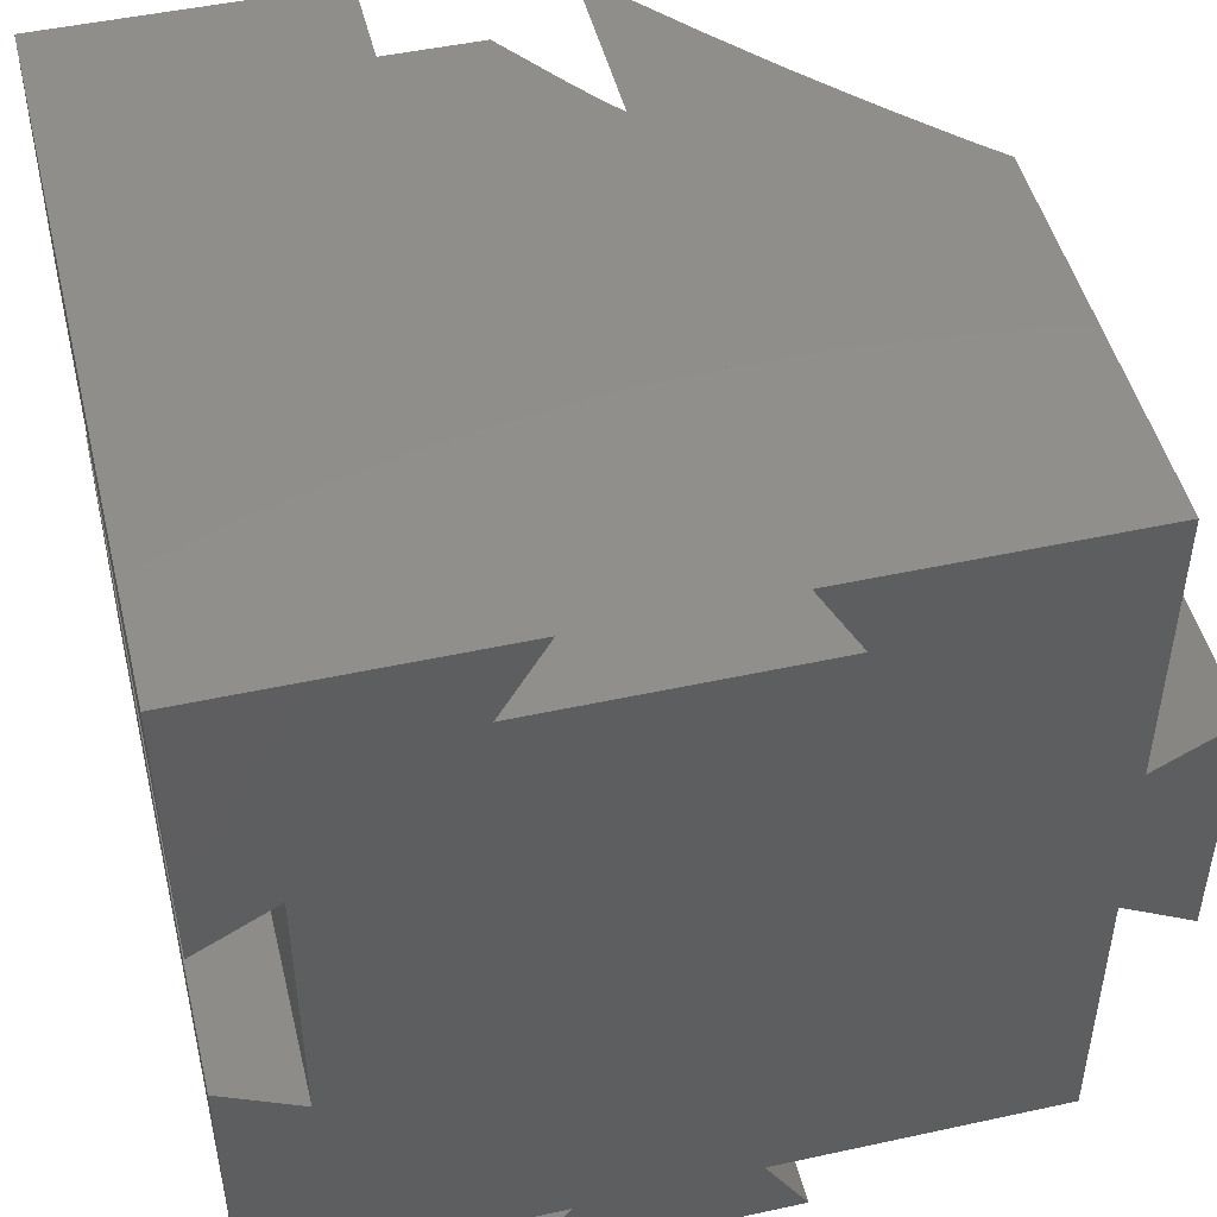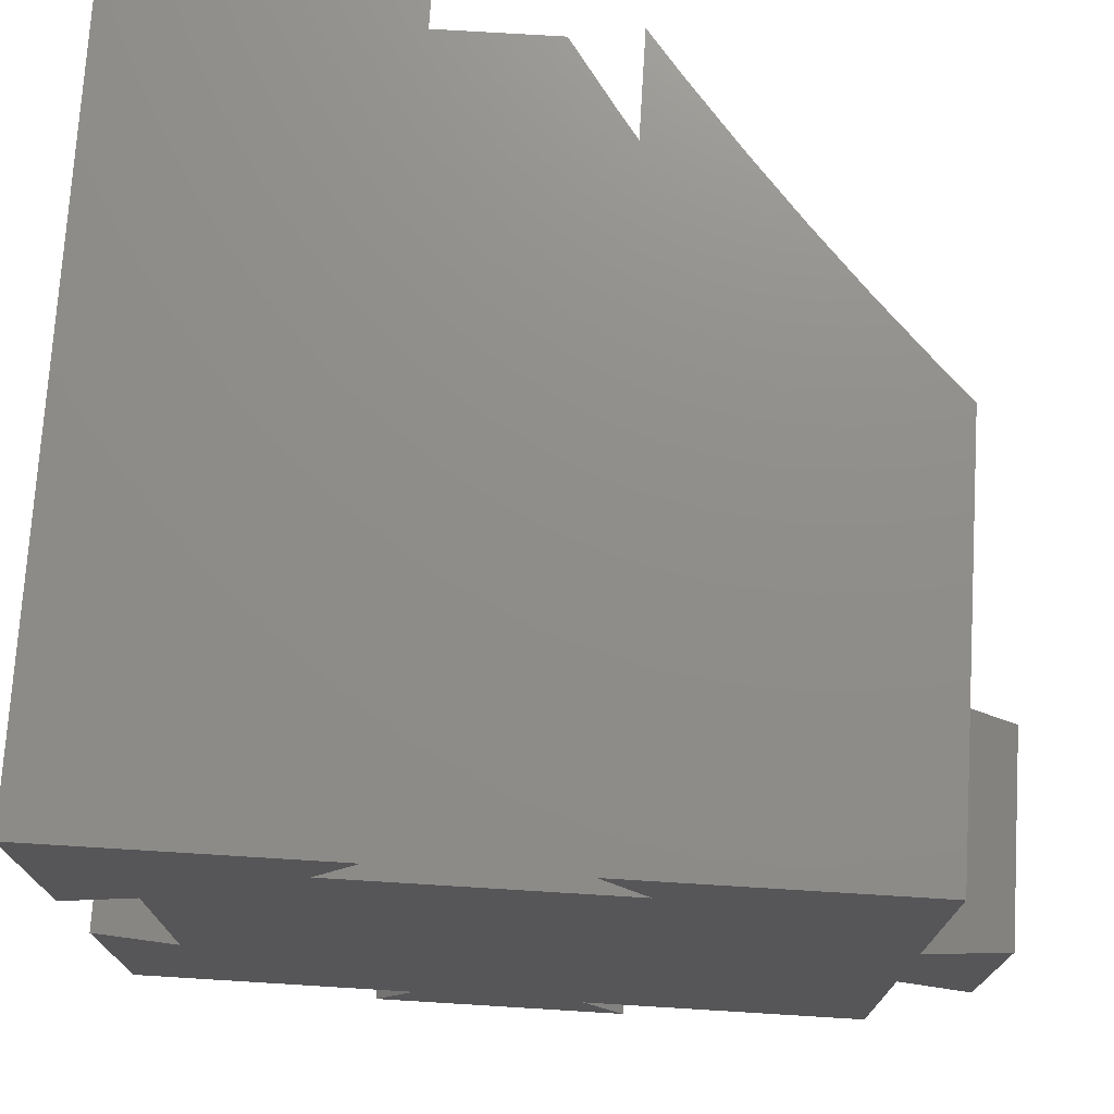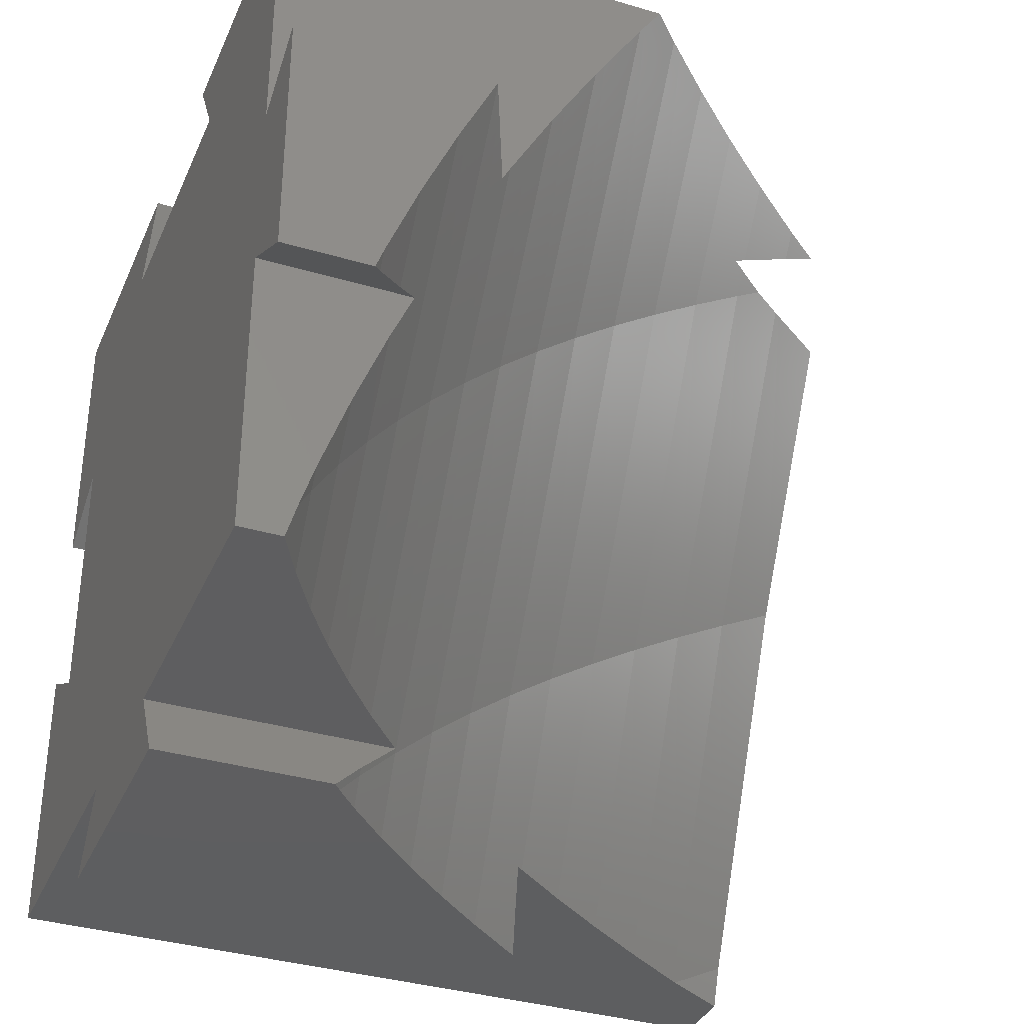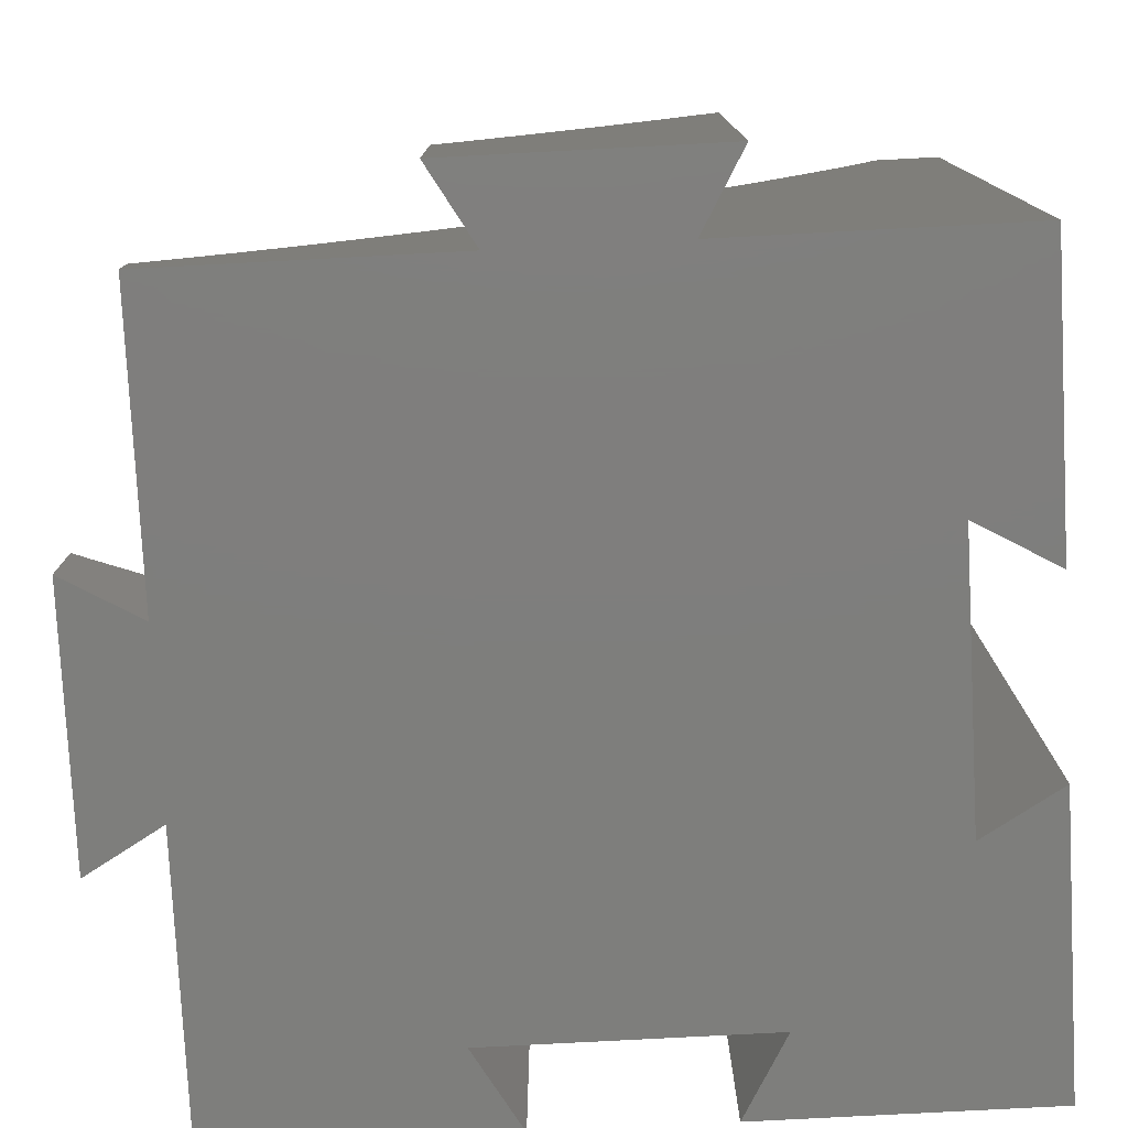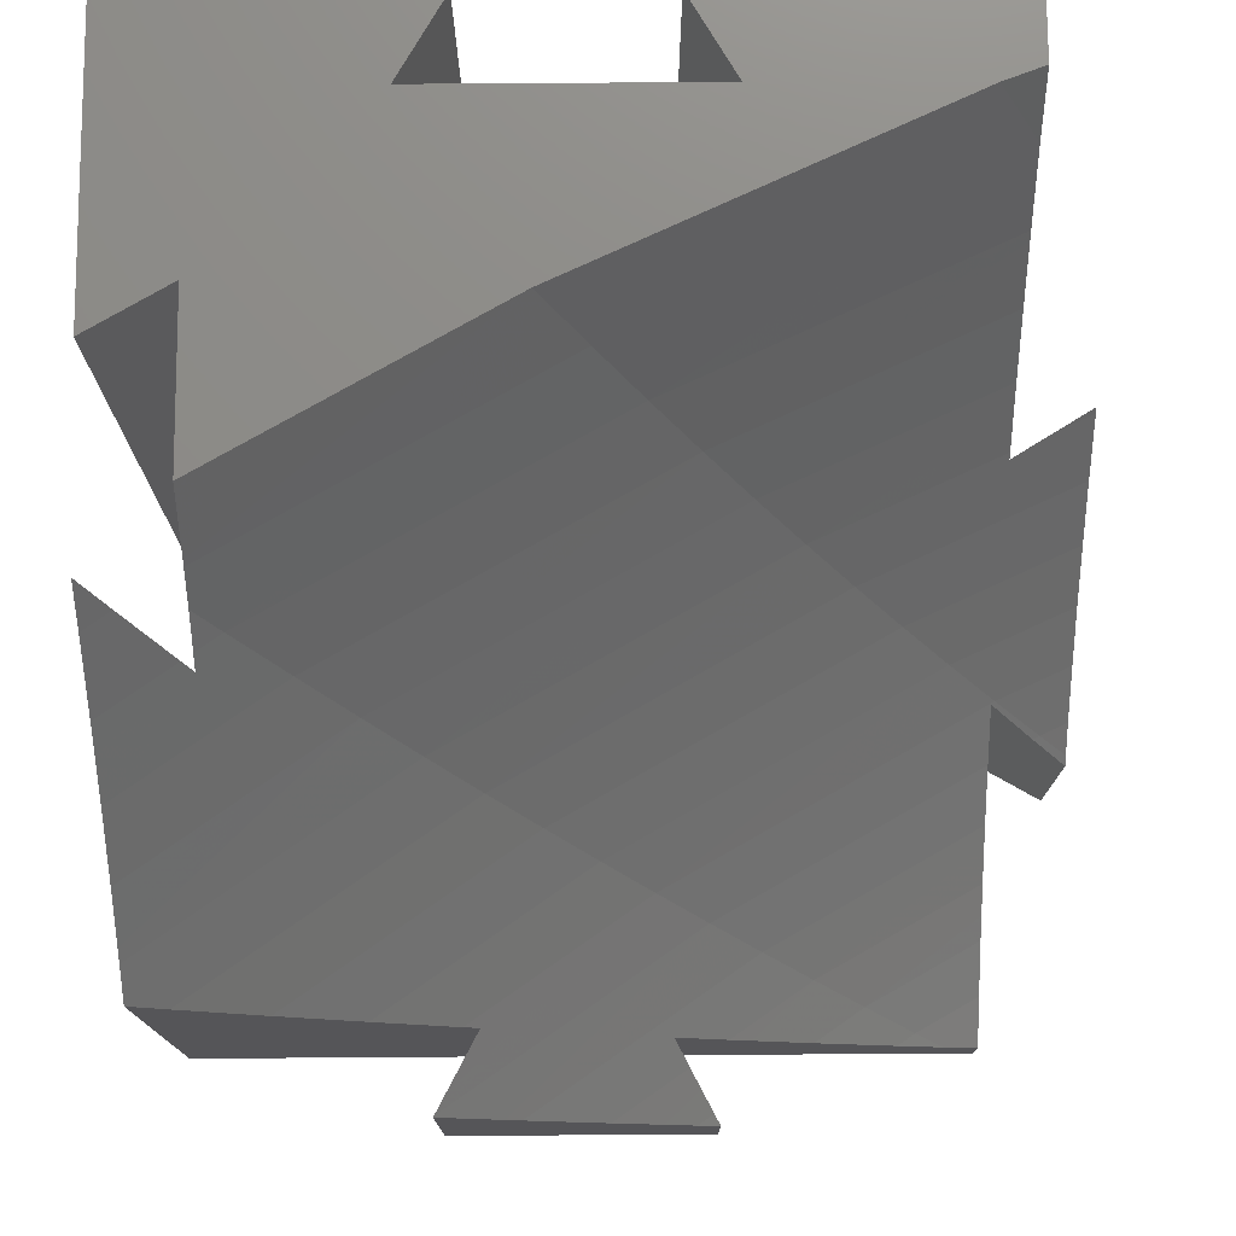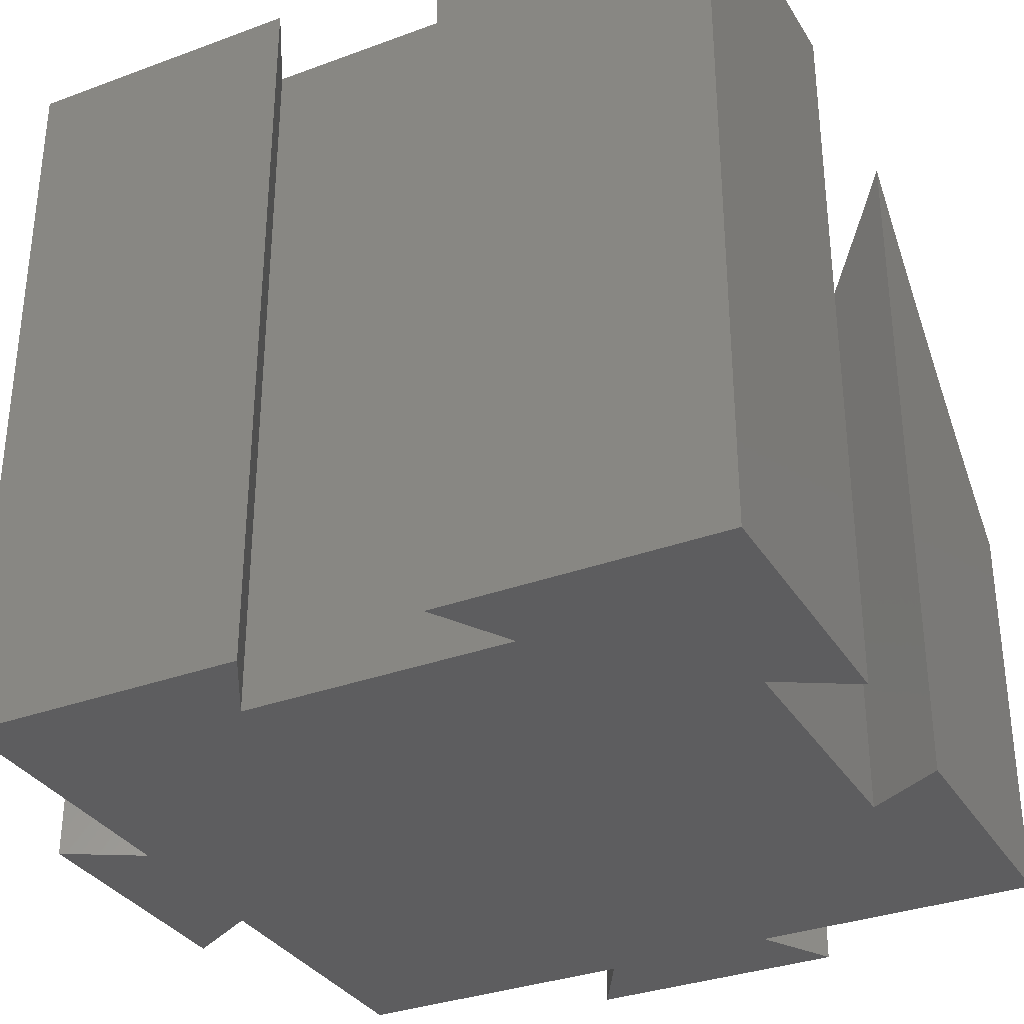
<metadata>
{"format":"stl","ext":"stl","renderer":"f3d","projection":"perspective","resolution":1024,"background":"white","views":[{"elev":48.2,"azim":166.3,"up":"+Y"},{"elev":73.8,"azim":-176.5,"up":"+Y"},{"elev":-35.7,"azim":-111.4,"up":"+Y"},{"elev":-78.0,"azim":3.0,"up":"+Z"},{"elev":75.8,"azim":-90.4,"up":"+Z"},{"elev":-33.0,"azim":117.0,"up":"+Z"}]}
</metadata>
<code>
# stl→obj: 148 verts, 292 faces
v -50 -11.55 0
v -50 -18.31 16.86
v -50 -11.55 19.8
v -50 -21.07 15.76
v -50 -28.95 12.63
v -50 -30.65 12.02
v -50 -39.58 8.827
v -50 -50 0
v -50 -40.2 8.631
v -50 -45.48 6.948
v -50 -50 5.627
v -50 50 0
v -50 46.51 51.66
v -50 50 54
v -50 45.39 50.9
v -50 36.8 45.47
v -50 34.78 44.19
v -50 27.11 39.63
v -50 24.17 37.89
v -50 17.44 34.16
v -50 11.55 0
v -50 13.56 32.01
v -50 11.55 30.97
v 50 -50 99.8
v 50 -12.12 0
v 50 -12.12 99.8
v 50 -50 0
v 50 12.12 99.8
v 50 50 0
v 50 50 99.8
v 50 12.12 0
v -12.12 50 0
v -16.48 50 90.7
v -12.12 50 96.15
v -17.98 50 88.91
v -23.83 50 81.91
v -26.73 50 78.61
v -31.18 50 73.53
v -35.51 50 68.84
v -38.52 50 65.57
v -44.33 50 59.6
v -45.86 50 58.03
v 12.12 50 99.8
v 12.12 50 0
v -43.89 -50 8.827
v -42.27 -50 9.776
v -11.55 -50 0
v -37.41 -50 12.63
v -34.53 -50 14.5
v -30.92 -50 16.86
v -26.82 -50 19.77
v -24.42 -50 21.49
v -19.14 -50 25.59
v -17.92 -50 26.54
v -11.55 -50 31.89
v 36.12 -50 91.17
v 41.22 -50 99.8
v 36.09 -50 91.12
v 35.82 -50 90.7
v 35.78 -50 90.64
v 29.9 -50 81.91
v 29.08 -50 80.74
v 23.99 -50 73.53
v 22.37 -50 71.34
v 18.09 -50 65.57
v 15.64 -50 62.44
v 12.18 -50 58.03
v 11.55 -50 57.26
v 11.55 -50 0
v -60 17.32 0
v -60 8.939 22.49
v -60 17.32 26.48
v -60 6.832 21.49
v -60 -0.7144 18.19
v -60 -3.786 16.86
v -60 -17.32 0
v -60 -10.35 14.24
v -60 -14.41 12.63
v -60 -17.32 11.59
v -57.45 15.85 27.63
v -59.86 17.24 26.54
v -58.57 -16.49 12.63
v -55.77 -14.88 14.88
v -53.33 -13.47 16.86
v -17.32 -60 0
v -16.16 -60 23.56
v -17.32 -60 22.66
v -12.69 -60 26.54
v 17.32 -60 0
v -12.14 -60 27.06
v -6.815 -60 32.01
v -5.341 -60 33.48
v -0.9324 -60 37.89
v 1.437 -60 40.42
v 4.955 -60 44.19
v 8.197 -60 47.88
v 10.85 -60 50.9
v 14.94 -60 55.84
v 16.75 -60 58.03
v 17.32 -60 58.76
v -14.78 -55.6 26.54
v -14.85 -55.72 26.44
v 14.59 -55.27 58.03
v 39.5 -18.19 99.8
v 39.5 18.19 0
v 39.5 18.19 99.8
v 39.5 -18.19 0
v 18.19 39.5 99.8
v -9.076 39.5 91.48
v -3.183 39.5 99.8
v -9.634 39.5 90.7
v -12.97 39.5 86.19
v -16.56 39.5 81.91
v 18.19 39.5 0
v -17.23 39.5 81.14
v -18.19 39.5 80.05
v -18.19 39.5 0
v -14.1 46.57 90.7
v -14.41 46.04 89.9
v -17.45 40.78 81.91
v -17.81 40.14 80.98
v 17.09 3.601 99.8
v 39.08 -44.33 99.8
v 39.31 -44.85 99.8
v 16.81 4.092 99.8
v 13.98 -2.349 90.7
v 10.84 -8.363 81.91
v -14.36 36.32 81.91
v 7.696 -14.38 73.53
v -17.2 29.8 73.53
v 4.553 -20.39 65.57
v -20.04 23.29 65.57
v 1.411 -26.4 58.03
v -22.88 16.77 58.03
v -1.732 -32.41 50.9
v -25.71 10.25 50.9
v -4.875 -38.42 44.19
v -28.55 3.733 44.19
v -8.017 -44.43 37.89
v -31.39 -2.783 37.89
v -11.16 -50.44 32.01
v -34.23 -9.299 32.01
v -14.3 -56.45 26.54
v -37.07 -15.81 26.54
v -39.91 -22.33 21.49
v -42.75 -28.84 16.86
v -45.59 -35.36 12.63
v -48.43 -41.87 8.827
f 1 2 3
f 1 4 2
f 1 5 4
f 1 6 5
f 1 7 6
f 8 7 1
f 7 8 9
f 9 8 10
f 10 8 11
f 12 13 14
f 12 15 13
f 12 16 15
f 12 17 16
f 12 18 17
f 12 19 18
f 12 20 19
f 21 20 12
f 20 21 22
f 22 21 23
f 24 25 26
f 25 24 27
f 28 29 30
f 29 28 31
f 32 33 34
f 32 35 33
f 32 36 35
f 32 37 36
f 32 38 37
f 32 39 38
f 32 40 39
f 32 41 40
f 32 42 41
f 32 14 42
f 14 32 12
f 29 43 30
f 43 29 44
f 8 45 11
f 8 46 45
f 47 46 8
f 46 47 48
f 48 47 49
f 49 47 50
f 50 47 51
f 51 47 52
f 52 47 53
f 54 47 55
f 53 47 54
f 56 24 57
f 58 24 56
f 59 24 58
f 60 24 59
f 61 24 60
f 27 61 62
f 27 62 63
f 27 63 64
f 27 64 65
f 27 65 66
f 27 66 67
f 27 67 68
f 27 68 69
f 61 27 24
f 70 71 72
f 70 73 71
f 70 74 73
f 70 75 74
f 76 75 70
f 75 76 77
f 77 76 78
f 78 76 79
f 21 80 23
f 21 81 80
f 21 72 81
f 72 21 70
f 1 79 76
f 79 1 82
f 82 1 83
f 83 1 84
f 84 1 3
f 85 86 87
f 85 88 86
f 89 88 85
f 88 89 90
f 90 89 91
f 91 89 92
f 92 89 93
f 93 89 94
f 94 89 95
f 95 89 96
f 96 89 97
f 97 89 98
f 98 89 99
f 99 89 100
f 47 101 55
f 47 102 101
f 87 47 85
f 47 87 102
f 89 68 103
f 89 103 100
f 68 89 69
f 104 105 106
f 105 104 107
f 105 28 106
f 28 105 31
f 25 104 26
f 104 25 107
f 108 109 110
f 108 111 109
f 108 112 111
f 108 113 112
f 114 113 108
f 113 114 115
f 115 114 116
f 116 114 117
f 118 32 34
f 119 32 118
f 120 32 119
f 121 32 120
f 116 32 121
f 32 116 117
f 114 43 44
f 43 114 108
f 30 106 28
f 122 104 106
f 104 123 124
f 125 106 108
f 30 108 106
f 108 30 43
f 104 24 26
f 24 104 124
f 24 124 57
f 104 122 123
f 106 125 122
f 125 108 110
f 89 47 69
f 47 89 85
f 27 107 25
f 107 114 105
f 69 107 27
f 47 107 69
f 117 107 47
f 107 117 114
f 1 47 8
f 105 29 31
f 114 29 105
f 29 114 44
f 47 1 117
f 21 117 1
f 12 117 21
f 117 12 32
f 76 21 1
f 21 76 70
f 57 124 56
f 123 122 126
f 59 123 126
f 123 59 58
f 56 123 58
f 123 56 124
f 125 110 109
f 111 125 109
f 125 111 126
f 122 125 126
f 118 34 33
f 59 127 60
f 127 59 126
f 61 60 127
f 128 111 112
f 111 128 126
f 127 126 128
f 35 118 33
f 118 35 119
f 128 112 113
f 36 119 35
f 119 36 120
f 61 129 62
f 129 61 127
f 63 62 129
f 127 128 130
f 129 127 130
f 128 113 115
f 37 120 36
f 120 37 121
f 116 37 38
f 37 116 121
f 116 128 115
f 130 116 38
f 116 130 128
f 63 131 64
f 131 63 129
f 65 64 131
f 129 130 132
f 131 129 132
f 130 38 39
f 40 130 39
f 130 40 132
f 65 133 66
f 133 65 131
f 67 66 133
f 99 100 103
f 131 132 134
f 133 131 134
f 132 40 41
f 42 132 41
f 132 42 134
f 98 68 135
f 68 98 103
f 103 98 99
f 67 135 68
f 135 67 133
f 97 98 135
f 133 134 136
f 135 133 136
f 15 134 13
f 134 15 136
f 13 42 14
f 42 13 134
f 97 137 96
f 137 97 135
f 95 96 137
f 135 136 138
f 137 135 138
f 17 136 16
f 136 17 138
f 136 15 16
f 95 139 94
f 139 95 137
f 93 94 139
f 139 137 140
f 137 138 140
f 19 138 18
f 138 19 140
f 138 17 18
f 91 92 141
f 93 141 92
f 141 93 139
f 141 139 142
f 139 140 142
f 22 140 20
f 140 22 142
f 140 19 20
f 88 90 143
f 143 91 141
f 91 143 90
f 55 144 54
f 144 55 141
f 101 141 55
f 141 101 143
f 141 142 144
f 80 144 142
f 144 80 81
f 23 142 22
f 142 23 80
f 88 143 86
f 102 86 143
f 86 102 87
f 52 53 145
f 143 101 102
f 144 53 54
f 53 144 145
f 73 144 71
f 144 73 145
f 71 81 72
f 81 71 144
f 50 51 146
f 145 51 52
f 51 145 146
f 2 145 3
f 74 3 145
f 75 3 74
f 3 75 84
f 145 2 146
f 145 73 74
f 48 49 147
f 146 49 50
f 49 146 147
f 5 146 4
f 146 5 147
f 78 83 77
f 83 78 82
f 146 2 4
f 77 84 75
f 84 77 83
f 45 46 148
f 147 46 48
f 46 147 148
f 7 147 6
f 147 7 148
f 147 5 6
f 82 78 79
f 10 45 148
f 45 10 11
f 148 9 10
f 148 7 9

</code>
